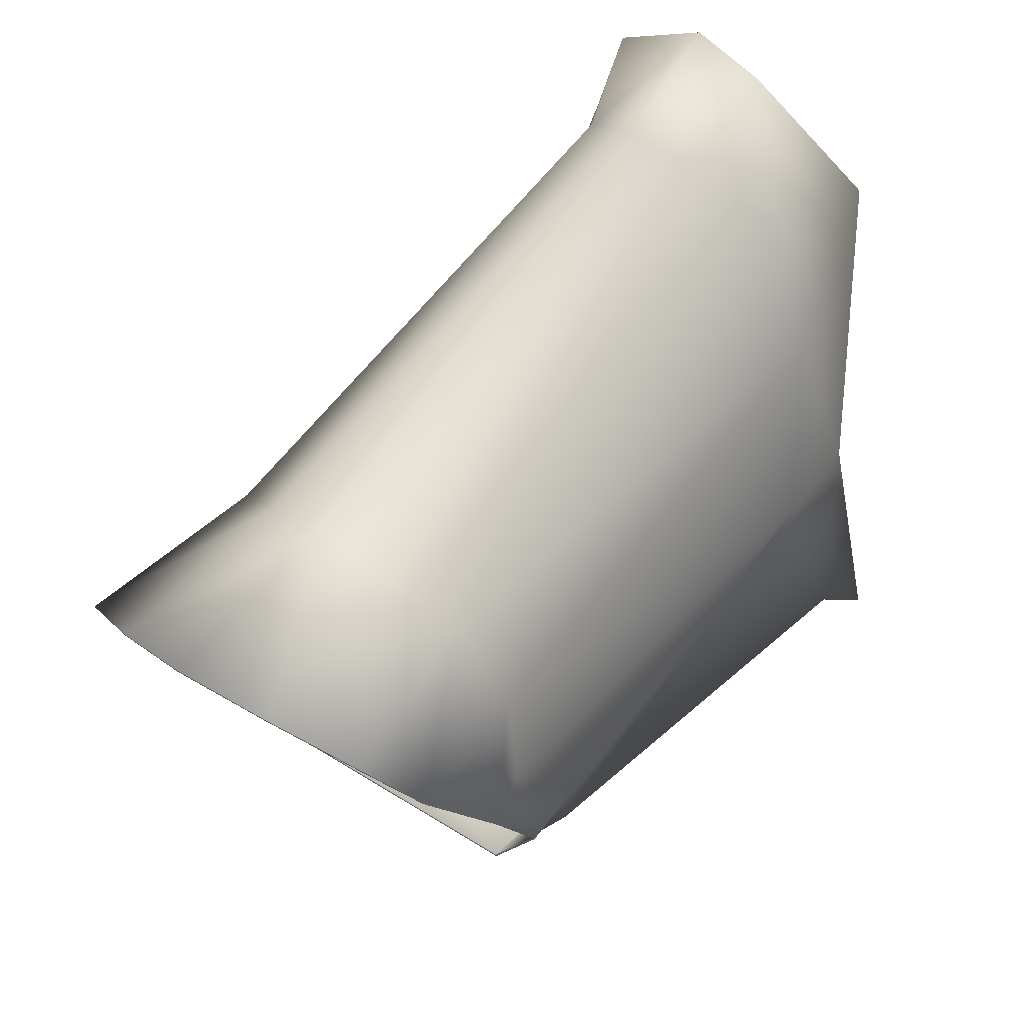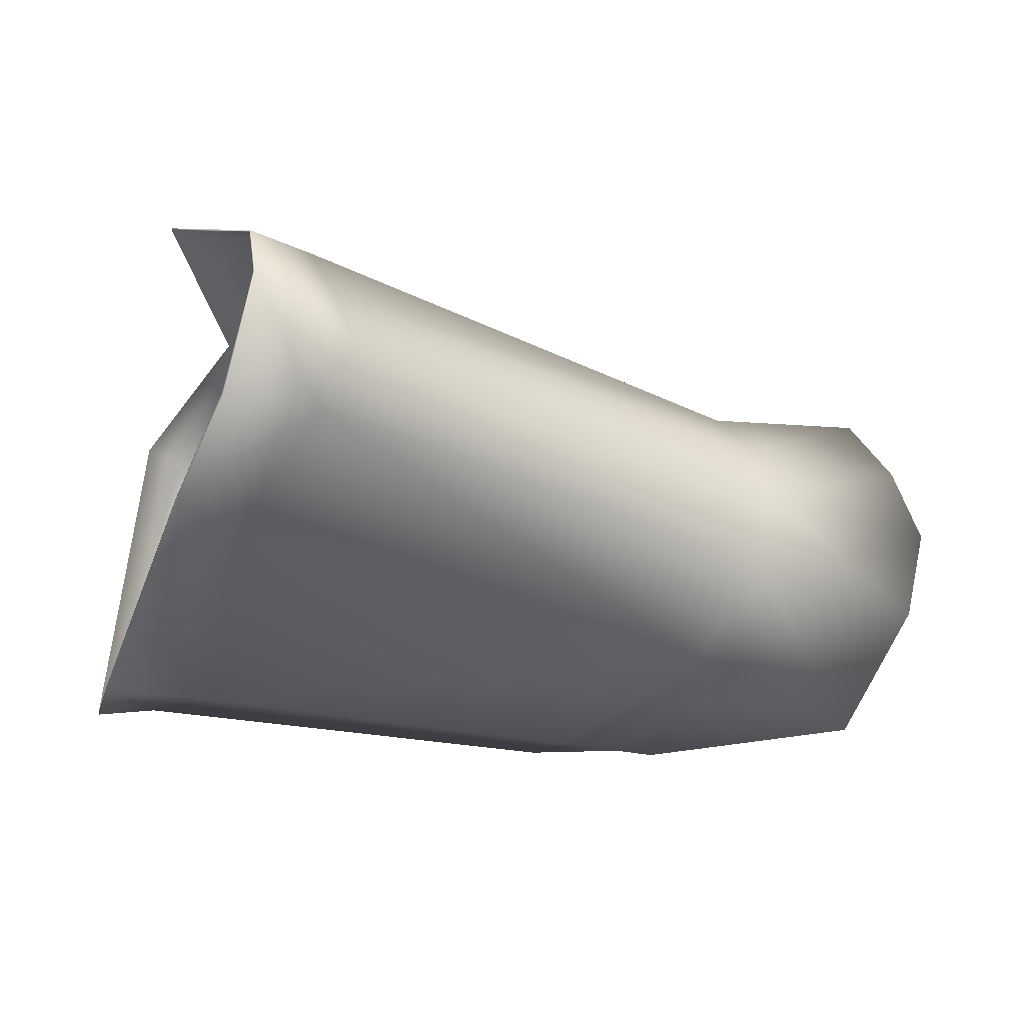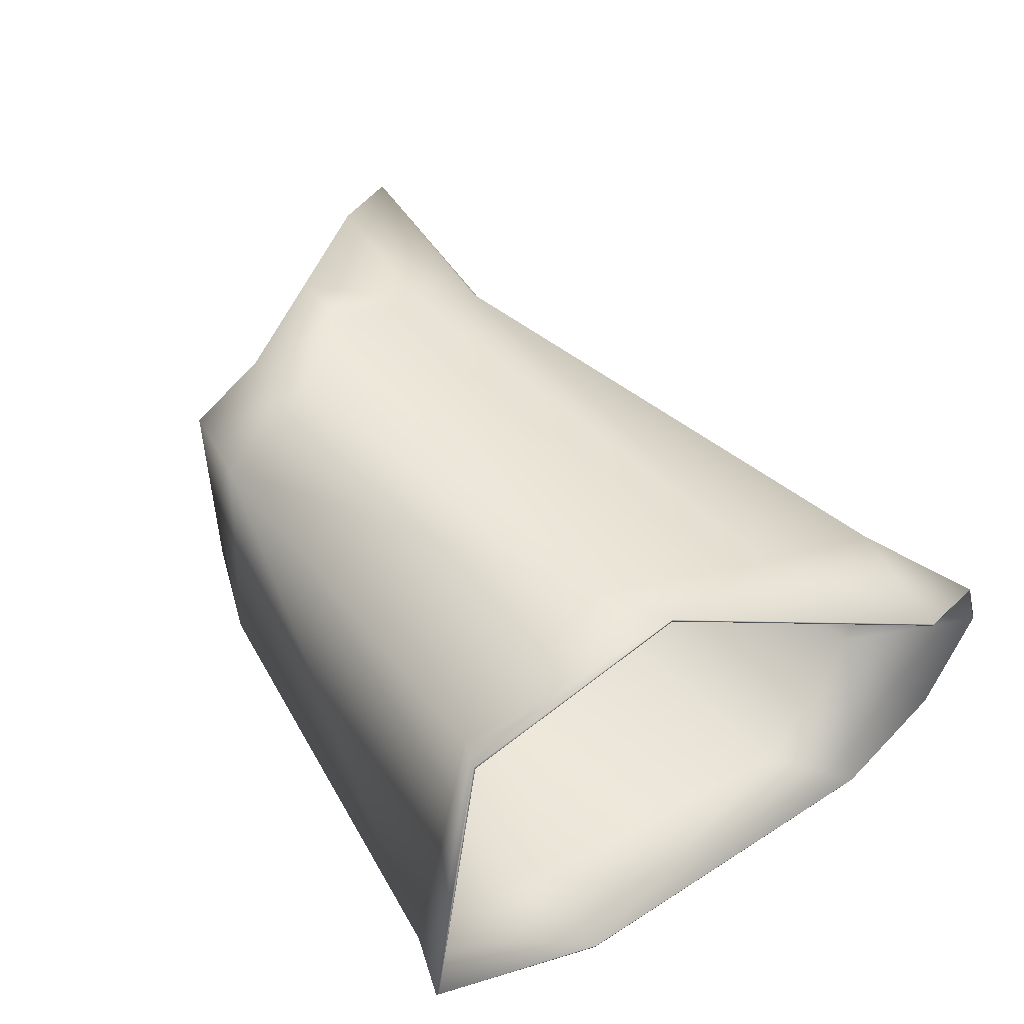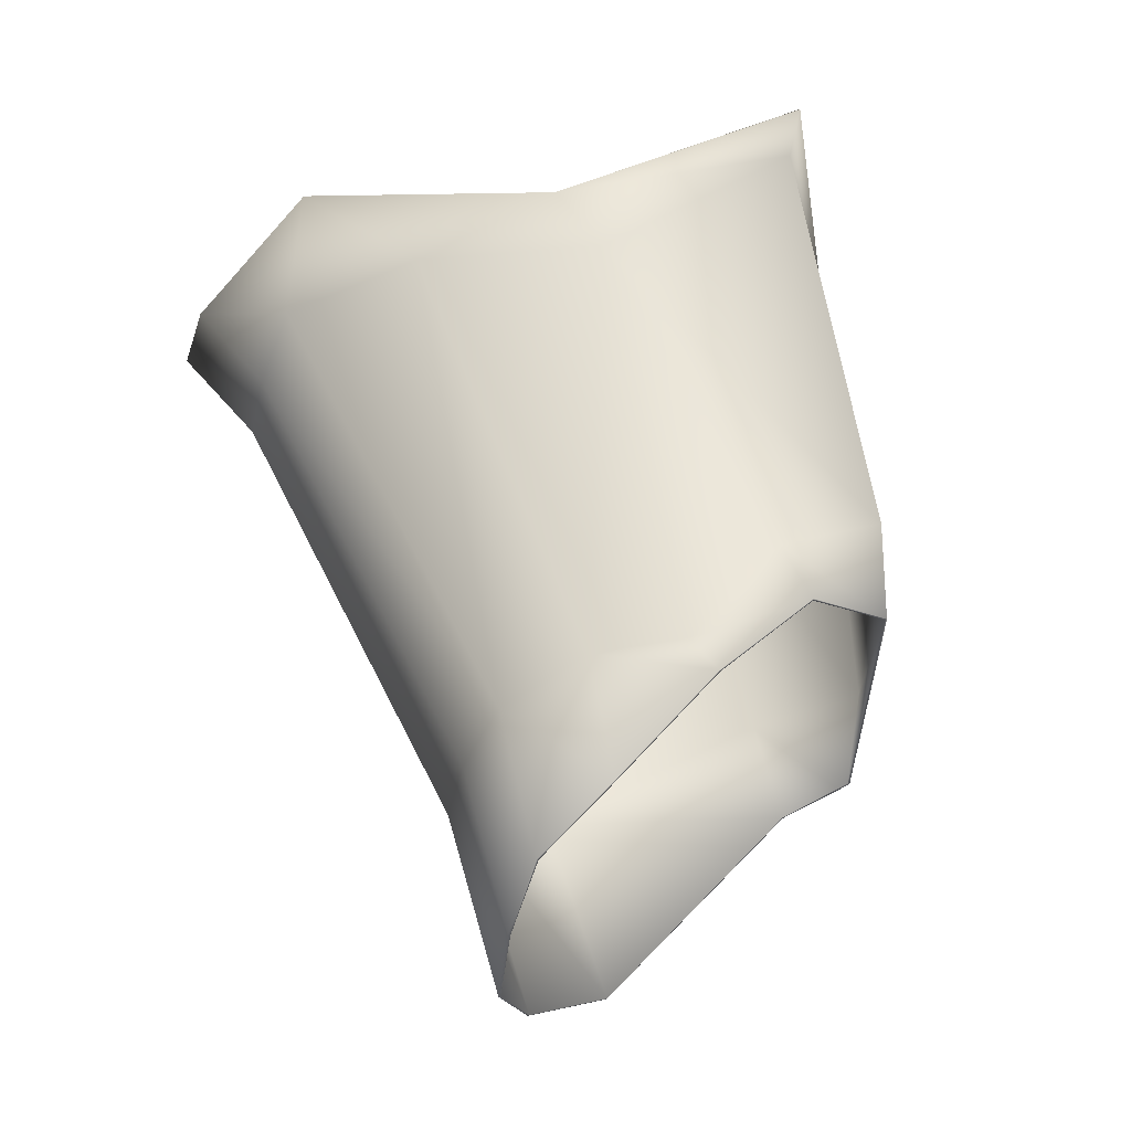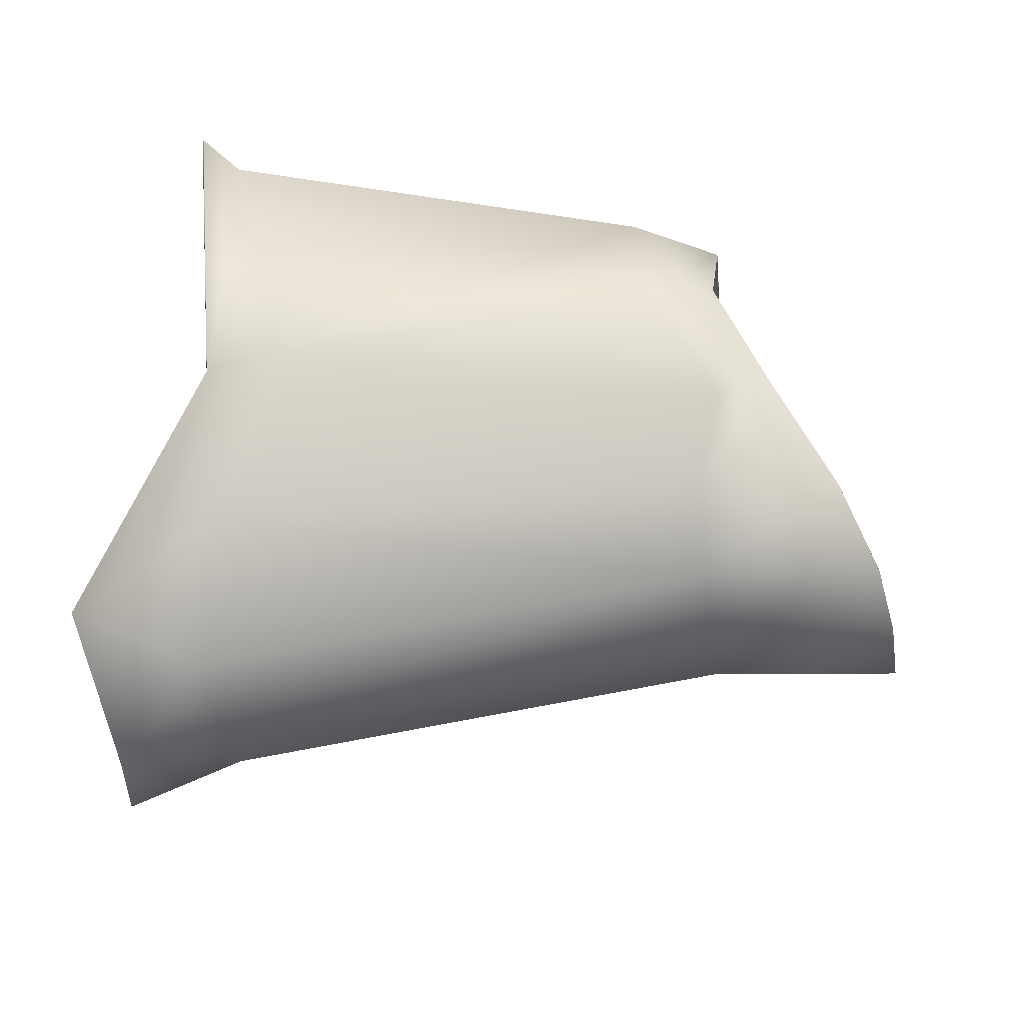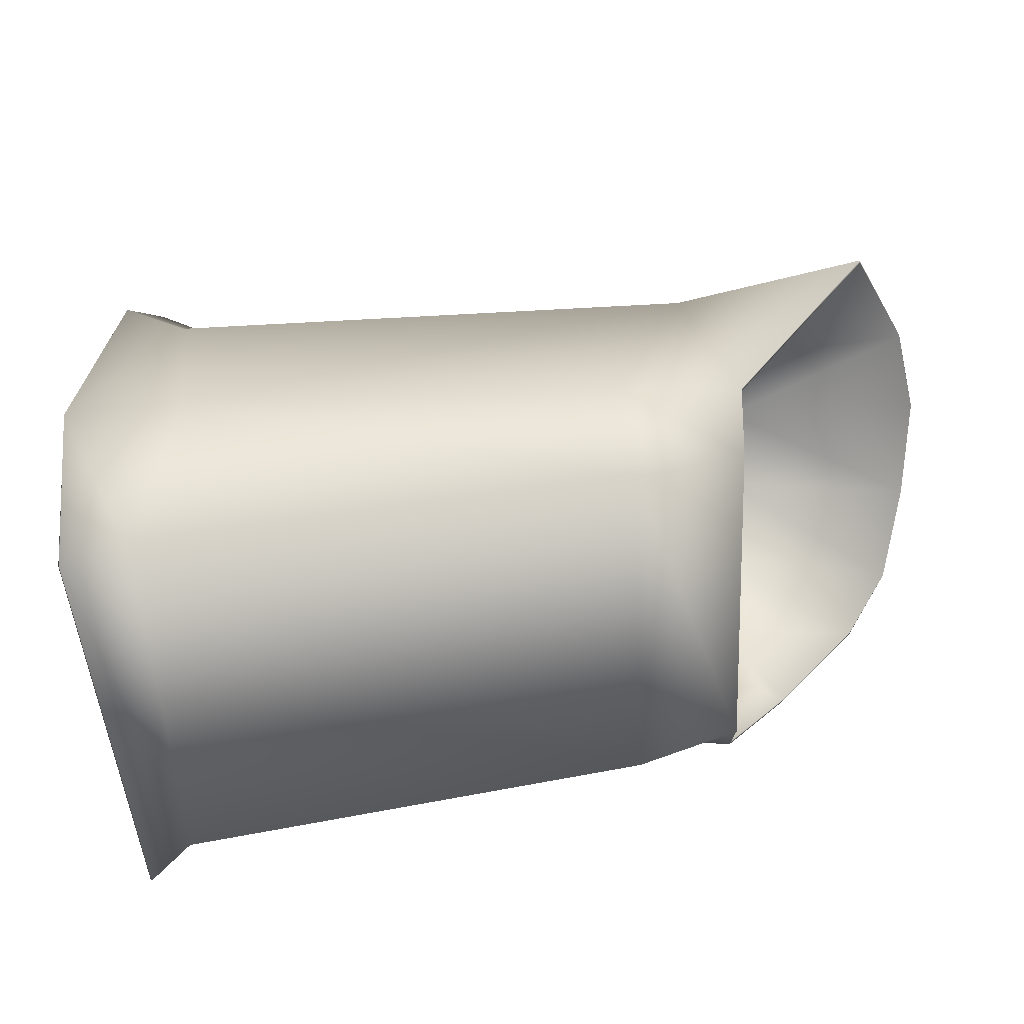
<metadata>
{"format":"obj","ext":"obj","renderer":"f3d","projection":"perspective","resolution":1024,"background":"white","views":[{"elev":47.2,"azim":130.4,"up":"+Z"},{"elev":-36.5,"azim":-18.8,"up":"+Y"},{"elev":50.3,"azim":-125.2,"up":"+Y"},{"elev":57.6,"azim":80.8,"up":"+Y"},{"elev":66.7,"azim":6.5,"up":"+Y"},{"elev":-69.7,"azim":6.7,"up":"+Z"}]}
</metadata>
<code>
v 76.16 -2.971 54.25
v 75.79 -3.347 54.7
v 75.5 -2.861 54.09
v 76.26 -3.366 54.43
v 76.16 -2.69 53.59
v 75.8 -3.692 54.82
v 76.23 -3.999 54.36
v 75.76 -4.182 54.55
v 76.33 -3.678 54.52
v 75.69 -4.383 53.99
v 76.02 -4.328 53.67
v 75.68 -4.368 52.24
v 76.22 -4.35 52.29
v 76.03 -2.462 52.87
v 76.38 -2.493 52.7
v 78.54 -4.263 53.33
v 78.75 -3.846 53.69
v 78.78 -3.509 53.81
v 78.73 -3.155 53.72
v 78.64 -2.829 53.54
v 78.57 -2.581 53.13
v 78.74 -4.154 52.18
v 78.2 -4.197 52.21
v 79.43 -4.415 53.17
v 78.62 -2.491 52.7
v 78.85 -2.404 52.61
v 79.25 -2.487 53.13
v 79.48 -2.632 53.5
v 79.63 -3.036 53.64
v 79.71 -3.479 53.71
v 79.66 -3.899 53.58
v 78.24 -2.444 52.22
v 78.54 -2.439 52.13
v 75.75 -3.986 51.33
v 76 -2.433 51.7
v 75.81 -2.313 51.62
v 76.04 -3.955 51.43
v 78.1 -2.591 51.72
v 78.22 -3.968 51.69
v 78.56 -2.67 51.79
v 78.7 -3.957 51.86
v 78.71 -3.963 51.85
v 78.56 -2.663 51.78
v 78.22 -3.975 51.68
v 78.11 -2.582 51.71
v 76.05 -3.961 51.41
v 75.82 -2.306 51.61
v 76.01 -2.424 51.69
v 75.76 -3.992 51.32
v 78.54 -2.429 52.13
v 78.24 -2.434 52.22
v 79.66 -3.904 53.59
v 79.72 -3.479 53.72
v 79.63 -3.033 53.65
v 79.48 -2.625 53.5
v 79.25 -2.478 53.13
v 78.84 -2.394 52.61
v 78.62 -2.481 52.7
v 79.43 -4.426 53.17
v 78.2 -4.207 52.21
v 78.74 -4.163 52.17
v 78.57 -2.572 53.13
v 78.64 -2.821 53.54
v 78.73 -3.151 53.73
v 78.78 -3.509 53.82
v 78.75 -3.851 53.7
v 78.54 -4.273 53.33
v 76.38 -2.482 52.7
v 76.03 -2.452 52.87
v 76.22 -4.36 52.28
v 75.68 -4.378 52.24
v 76.03 -4.338 53.68
v 75.69 -4.392 53.99
v 76.34 -3.678 54.53
v 75.77 -4.19 54.55
v 76.24 -4.007 54.37
v 75.81 -3.693 54.83
v 76.16 -2.68 53.59
v 76.26 -3.362 54.44
v 75.5 -2.852 54.1
v 75.79 -3.341 54.71
v 76.16 -2.963 54.26
f 1 2 3
f 1 4 2
f 5 1 3
f 6 7 8
f 6 9 7
f 9 6 2
f 2 4 9
f 7 10 8
f 7 11 10
f 11 12 10
f 11 13 12
f 14 5 3
f 14 15 5
f 7 16 11
f 7 17 16
f 9 17 7
f 9 18 17
f 19 9 4
f 19 18 9
f 4 1 20
f 20 19 4
f 20 1 5
f 5 21 20
f 16 22 23
f 16 24 22
f 15 21 5
f 15 25 21
f 26 21 25
f 26 27 21
f 27 20 21
f 27 28 20
f 28 19 20
f 28 29 19
f 29 18 19
f 29 30 18
f 18 31 17
f 18 30 31
f 17 24 16
f 17 31 24
f 15 32 25
f 13 16 23
f 13 11 16
f 33 25 32
f 33 26 25
f 34 35 36
f 34 37 35
f 12 37 34
f 12 13 37
f 35 14 36
f 35 15 14
f 37 38 35
f 37 39 38
f 38 15 35
f 38 32 15
f 40 39 41
f 40 38 39
f 41 23 22
f 41 39 23
f 13 39 37
f 13 23 39
f 32 40 33
f 32 38 40
f 24 31 52
f 24 52 59
f 36 14 69
f 36 69 47
f 14 3 80
f 14 80 69
f 31 30 53
f 31 53 52
f 28 27 56
f 28 56 55
f 30 29 54
f 30 54 53
f 41 22 61
f 41 61 42
f 6 8 75
f 6 75 77
f 29 28 55
f 29 55 54
f 3 2 81
f 3 81 80
f 22 24 59
f 22 59 61
f 34 36 47
f 34 47 49
f 33 40 43
f 33 43 50
f 27 26 57
f 27 57 56
f 10 12 71
f 10 71 73
f 26 33 50
f 26 50 57
f 8 10 73
f 8 73 75
f 2 6 77
f 2 77 81
f 12 34 49
f 12 49 71
f 40 41 42
f 40 42 43
f 80 81 82
f 81 79 82
f 80 82 78
f 75 76 77
f 76 74 77
f 81 77 74
f 74 79 81
f 75 73 76
f 73 72 76
f 73 71 72
f 71 70 72
f 80 78 69
f 78 68 69
f 72 67 76
f 67 66 76
f 76 66 74
f 66 65 74
f 79 74 64
f 74 65 64
f 63 82 79
f 79 64 63
f 78 82 63
f 63 62 78
f 60 61 67
f 61 59 67
f 78 62 68
f 62 58 68
f 58 62 57
f 62 56 57
f 62 63 56
f 63 55 56
f 63 64 55
f 64 54 55
f 64 65 54
f 65 53 54
f 66 52 65
f 52 53 65
f 67 59 66
f 59 52 66
f 58 51 68
f 60 67 70
f 67 72 70
f 51 58 50
f 58 57 50
f 47 48 49
f 48 46 49
f 49 46 71
f 46 70 71
f 47 69 48
f 69 68 48
f 48 45 46
f 45 44 46
f 48 68 45
f 68 51 45
f 42 44 43
f 44 45 43
f 61 60 42
f 60 44 42
f 46 44 70
f 44 60 70
f 50 43 51
f 43 45 51

</code>
